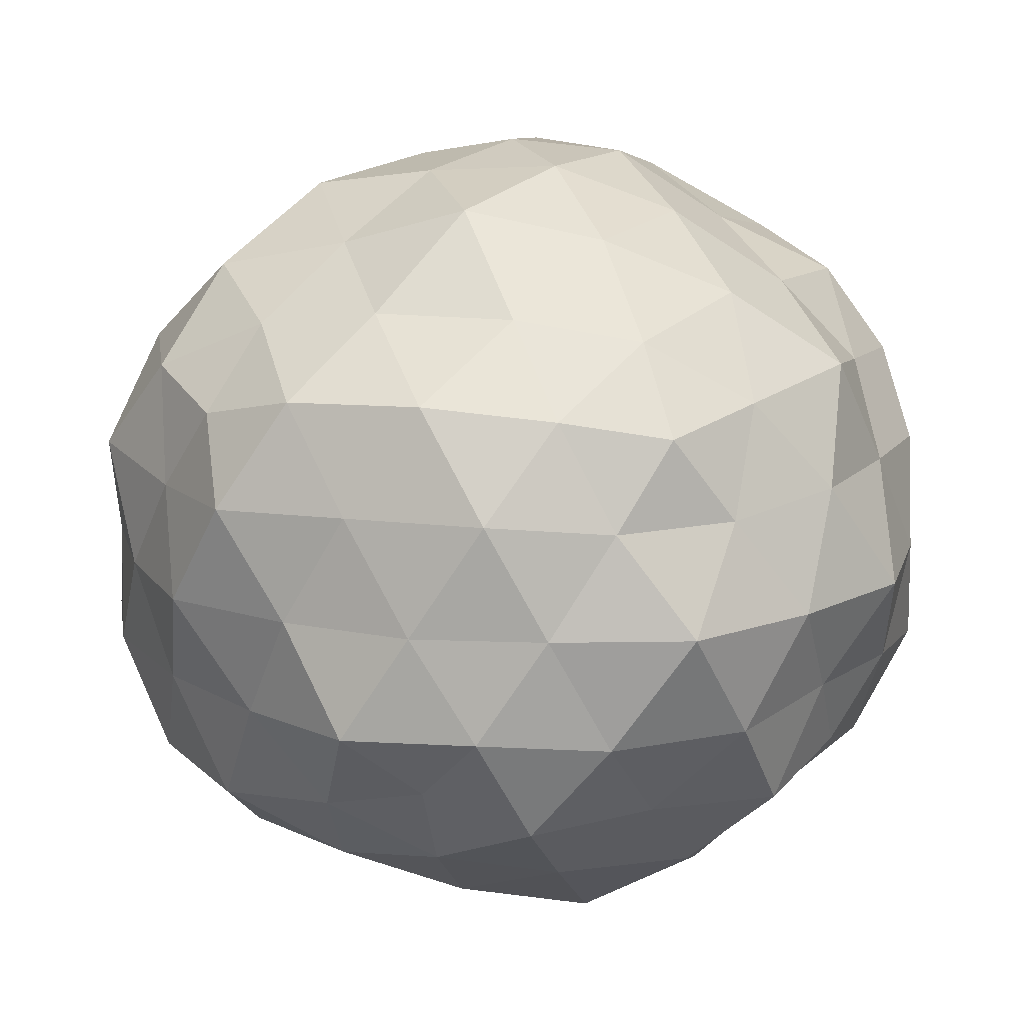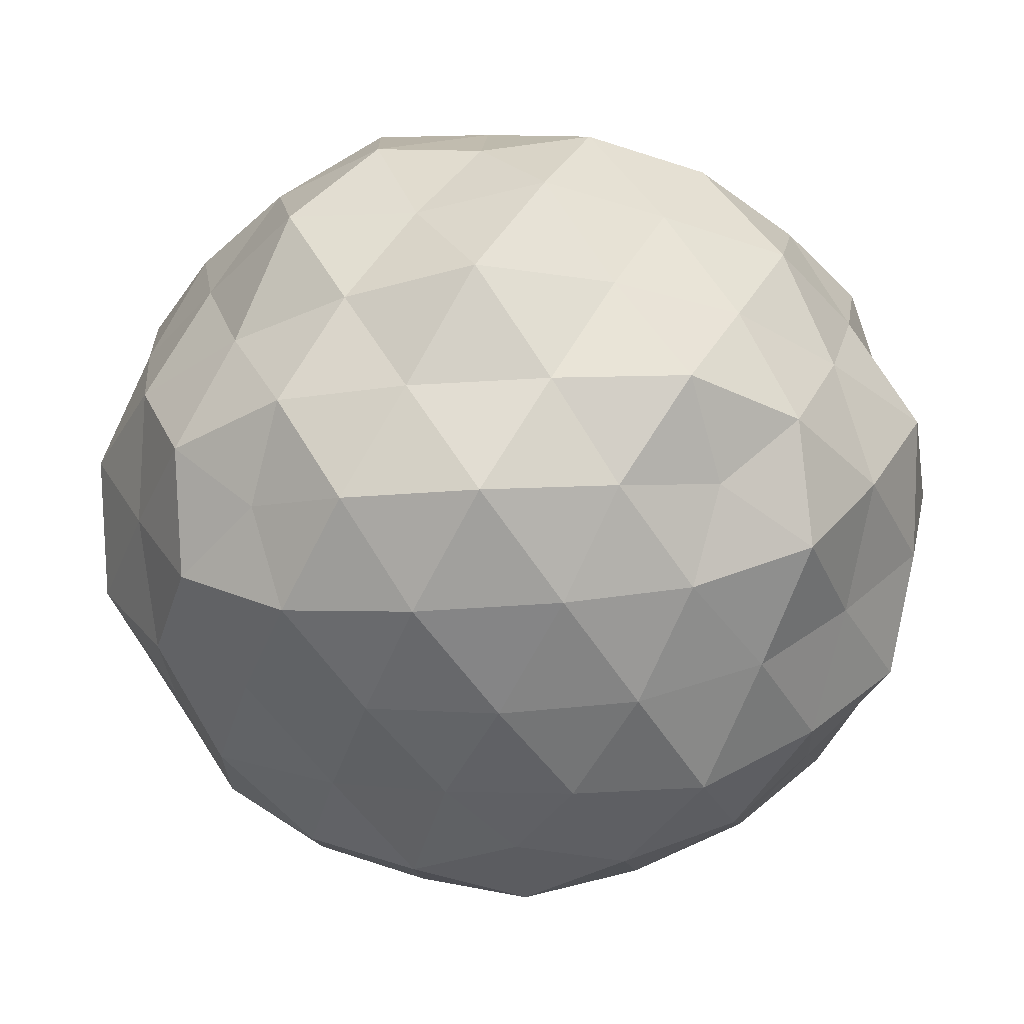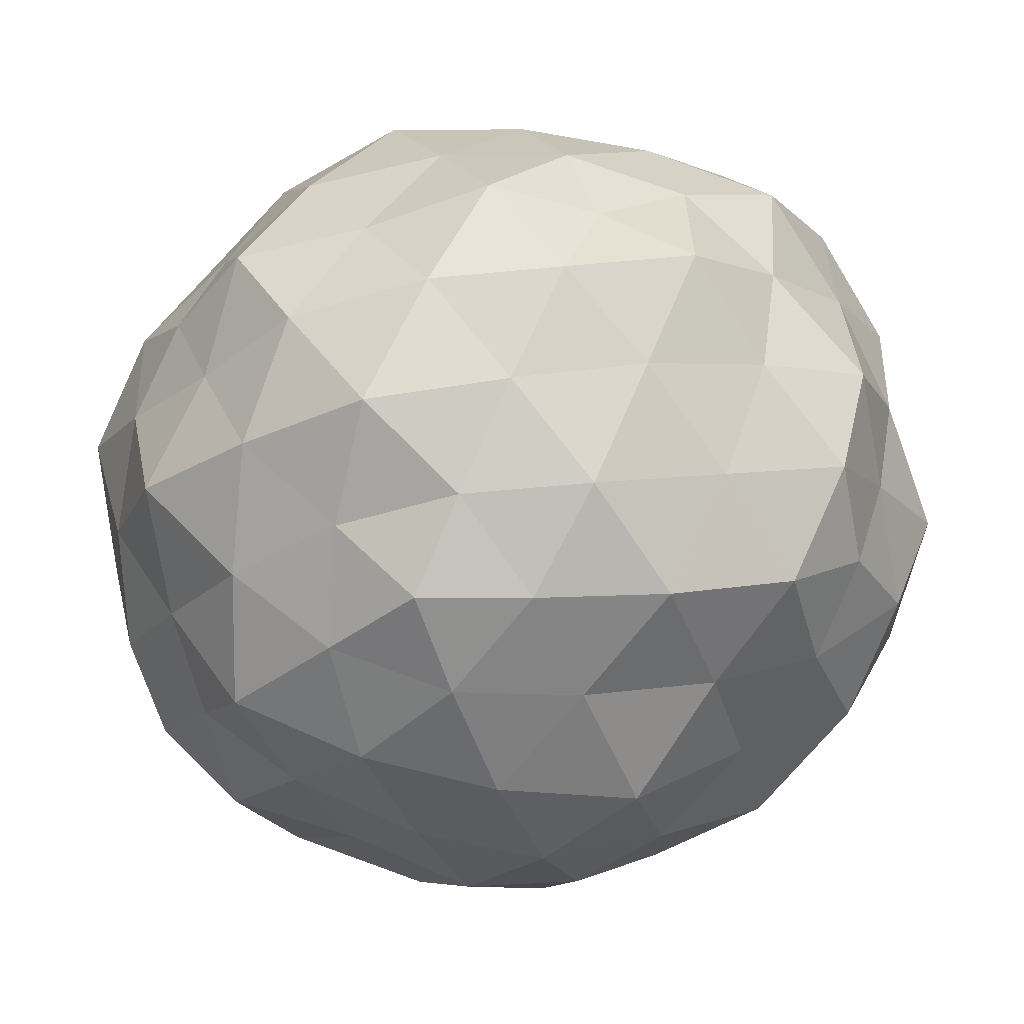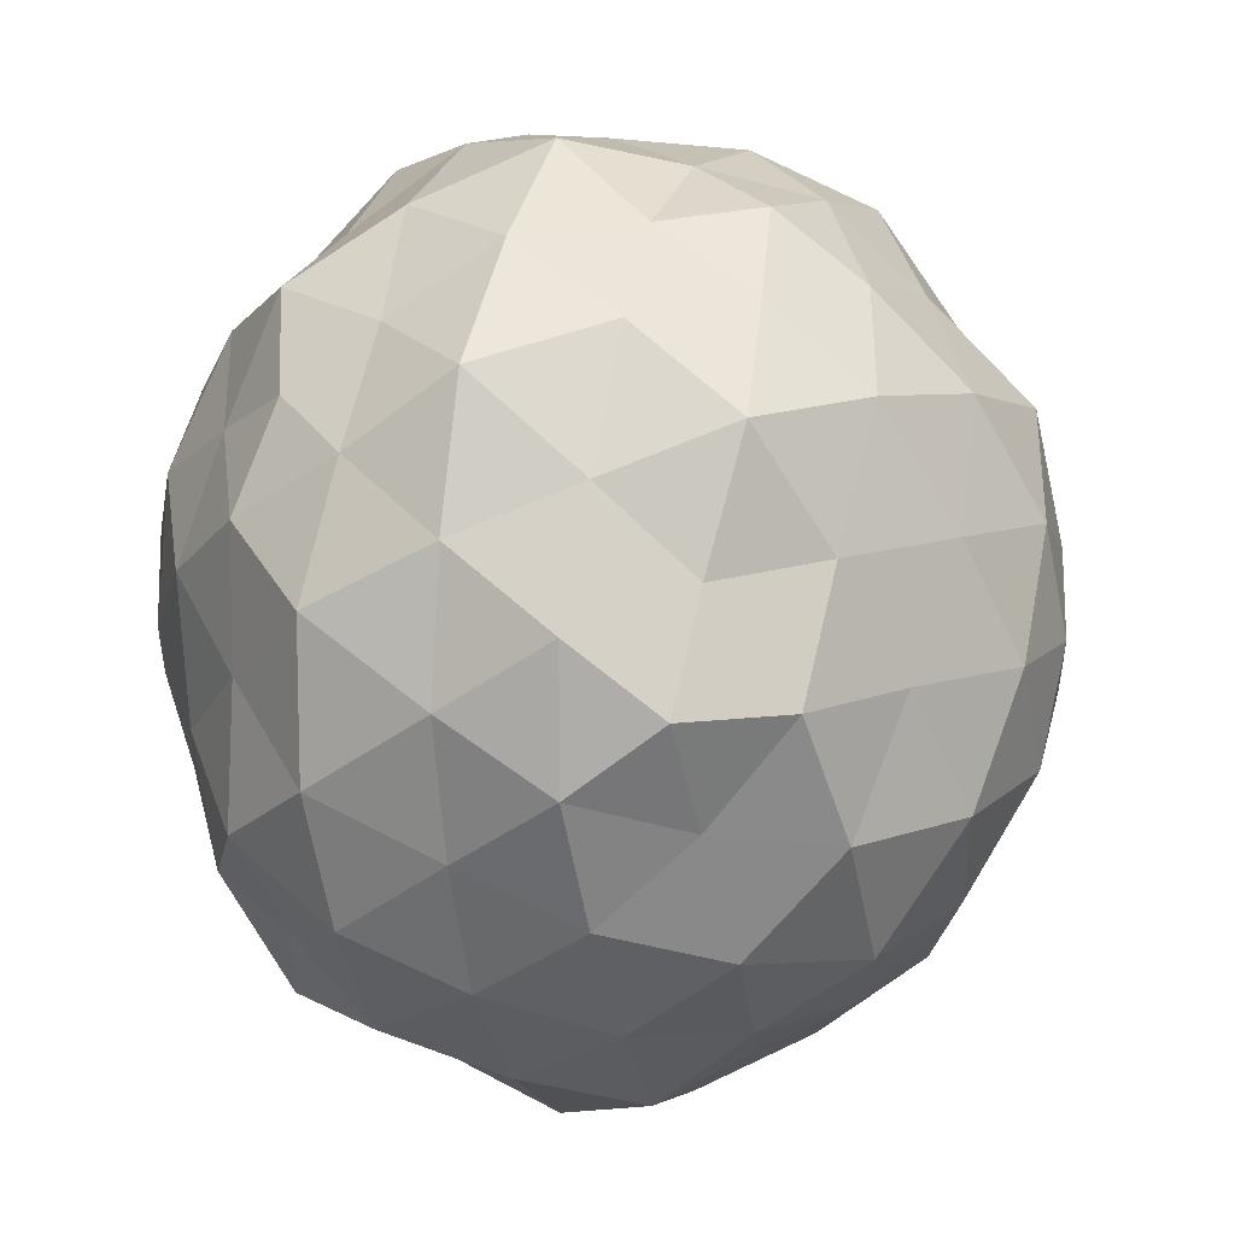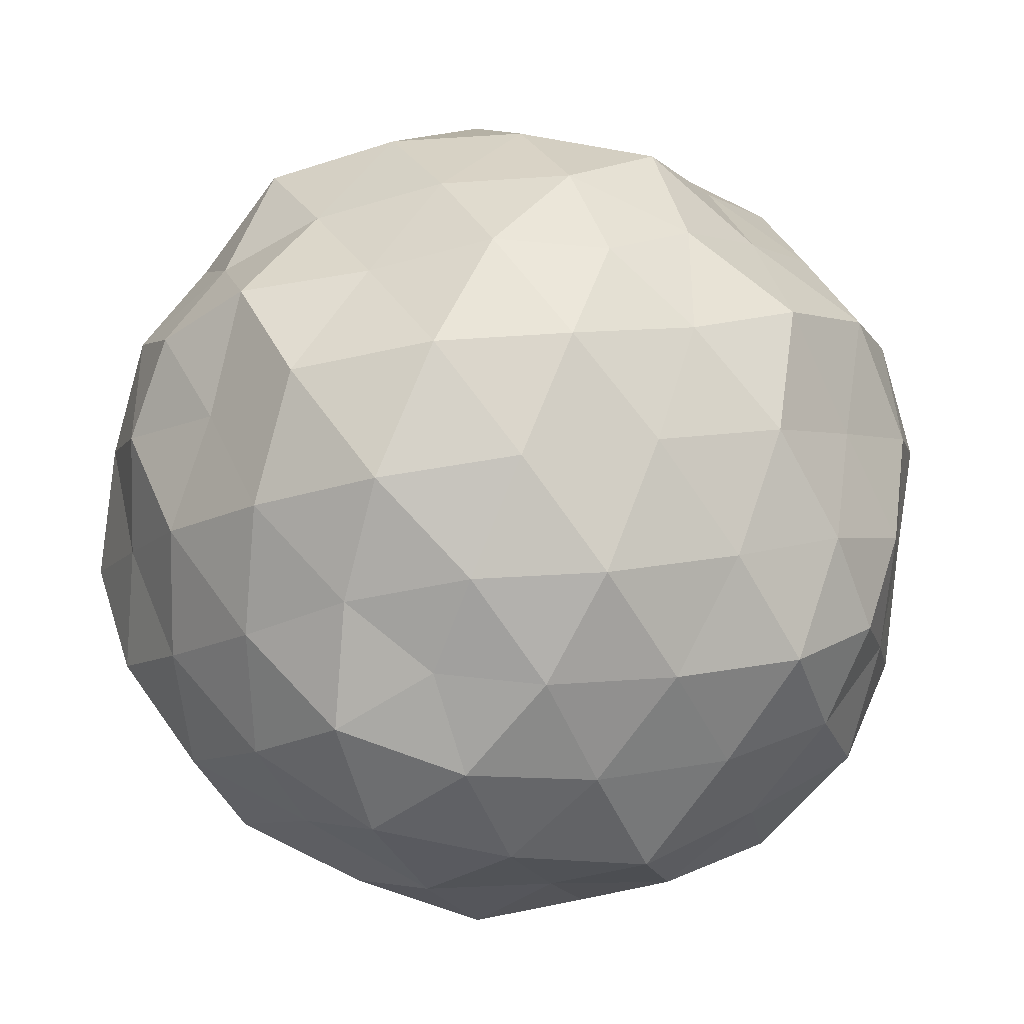
<metadata>
{"format":"obj","ext":"obj","renderer":"f3d","projection":"perspective","resolution":1024,"background":"white","views":[{"elev":15.8,"azim":175.4,"up":"+Z"},{"elev":-32.9,"azim":131.1,"up":"+Z"},{"elev":73.9,"azim":-9.6,"up":"+Y"},{"elev":11.4,"azim":-71.3,"up":"+Y"},{"elev":-39.4,"azim":-13.4,"up":"+Y"}]}
</metadata>
<code>
o zerog_gib6_Icosphere.006
v 0.06004 0.006006 -0.1729
v -0.1263 0.0277 -0.1297
v 0.000369 0.1642 -0.08093
v 0.1636 0.0775 -0.02723
v 0.1378 -0.1126 -0.04279
v -0.04129 -0.1434 -0.1061
v -0.1378 0.1126 0.04268
v 0.04129 0.1434 0.106
v 0.1263 -0.0277 0.1296
v -0.000369 -0.1642 0.08082
v -0.1636 -0.0775 0.02712
v -0.06004 -0.006006 0.1728
f 1 2 3
f 2 1 6
f 1 3 4
f 1 4 5
f 1 5 6
f 2 6 11
f 3 2 7
f 4 3 8
f 5 4 9
f 6 5 10
f 2 11 7
f 3 7 8
f 4 8 9
f 5 9 10
f 6 10 11
f 7 11 12
f 8 7 12
f 9 8 12
f 10 9 12
f 11 10 12
o zerog_gib5_Icosphere.005
v 0.1109 0.1171 -0.2172
v -0.1705 0.08482 -0.1921
v -0.03275 0.2675 -0.02319
v 0.2188 0.1529 0.04354
v 0.2366 -0.1006 -0.08415
v -0.004059 -0.1427 -0.2298
v -0.2366 0.1006 0.08404
v 0.004059 0.1427 0.2297
v 0.1705 -0.08482 0.192
v 0.03275 -0.2675 0.02308
v -0.2188 -0.1529 -0.04365
v -0.1109 -0.1171 0.217
f 13 14 15
f 14 13 18
f 13 15 16
f 13 16 17
f 13 17 18
f 14 18 23
f 15 14 19
f 16 15 20
f 17 16 21
f 18 17 22
f 14 23 19
f 15 19 20
f 16 20 21
f 17 21 22
f 18 22 23
f 19 23 24
f 20 19 24
f 21 20 24
f 22 21 24
f 23 22 24
o zerog_gib4_Icosphere.004
v 0 0 -0.1905
v -0.1378 0.1001 -0.08522
v 0.05263 0.162 -0.08522
v 0.1703 0 -0.08522
v 0.05263 -0.162 -0.08522
v -0.1378 -0.1001 -0.08522
v -0.05263 0.162 0.08511
v 0.1378 0.1001 0.08511
v 0.1378 -0.1001 0.08511
v -0.05263 -0.162 0.08511
v -0.1703 0 0.08511
v 0 0 0.1904
f 25 26 27
f 26 25 30
f 25 27 28
f 25 28 29
f 25 29 30
f 26 30 35
f 27 26 31
f 28 27 32
f 29 28 33
f 30 29 34
f 26 35 31
f 27 31 32
f 28 32 33
f 29 33 34
f 30 34 35
f 31 35 36
f 32 31 36
f 33 32 36
f 34 33 36
f 35 34 36
o zerog_gib3_Icosphere.003
v -0.04452 -0.1552 -0.000241
v 0.06173 -0.09269 -0.117
v 0.1121 -0.1073 0.04449
v -0.01995 -0.06957 0.1443
v -0.1519 -0.03159 0.04449
v -0.1015 -0.04588 -0.117
v 0.1519 0.03159 -0.0446
v 0.1015 0.04588 0.1169
v -0.06173 0.09269 0.1169
v -0.1121 0.1073 -0.0446
v 0.01995 0.06957 -0.1444
v 0.04452 0.1552 0.000131
f 37 38 39
f 38 37 42
f 37 39 40
f 37 40 41
f 37 41 42
f 38 42 47
f 39 38 43
f 40 39 44
f 41 40 45
f 42 41 46
f 38 47 43
f 39 43 44
f 40 44 45
f 41 45 46
f 42 46 47
f 43 47 48
f 44 43 48
f 45 44 48
f 46 45 48
f 47 46 48
o zerog_gib2_Icosphere.002
v 0 0 -0.2484
v -0.1797 0.1306 -0.1111
v 0.06865 0.2113 -0.1111
v 0.2222 0 -0.1111
v 0.06865 -0.2113 -0.1111
v -0.1797 -0.1306 -0.1111
v -0.06865 0.2113 0.111
v 0.1797 0.1306 0.111
v 0.1797 -0.1306 0.111
v -0.06865 -0.2113 0.111
v -0.2222 0 0.111
v 0 0 0.2483
f 49 50 51
f 50 49 54
f 49 51 52
f 49 52 53
f 49 53 54
f 50 54 59
f 51 50 55
f 52 51 56
f 53 52 57
f 54 53 58
f 50 59 55
f 51 55 56
f 52 56 57
f 53 57 58
f 54 58 59
f 55 59 60
f 56 55 60
f 57 56 60
f 58 57 60
f 59 58 60
o zerog_gib1_Icosphere.001
v 0 0 -0.1301
v -0.09407 0.06834 -0.05819
v 0.03593 0.1106 -0.05819
v 0.1163 0 -0.05819
v 0.03593 -0.1106 -0.05819
v -0.09407 -0.06834 -0.05819
v -0.03593 0.1106 0.05808
v 0.09407 0.06834 0.05808
v 0.09407 -0.06834 0.05808
v -0.03593 -0.1106 0.05808
v -0.1163 0 0.05808
v 0 0 0.1299
f 61 62 63
f 62 61 66
f 61 63 64
f 61 64 65
f 61 65 66
f 62 66 71
f 63 62 67
f 64 63 68
f 65 64 69
f 66 65 70
f 62 71 67
f 63 67 68
f 64 68 69
f 65 69 70
f 66 70 71
f 67 71 72
f 68 67 72
f 69 68 72
f 70 69 72
f 71 70 72
o zerog_mut_mesh_Icosphere
v 0 0 -0.9424
v -0.7413 0.5386 -0.4215
v 0.2764 0.8506 -0.4118
v 0.9155 0 -0.4215
v 0.2832 -0.8715 -0.4215
v -0.7413 -0.5386 -0.4215
v -0.2886 0.8883 0.4295
v 0.7549 0.5485 0.4295
v 0.7735 -0.5619 0.4396
v -0.2764 -0.8506 0.4117
v -0.9552 0 0.4396
v 0 0 0.9831
v 0.2385 0.7341 -0.6197
v 0.1664 0.5123 -0.8017
v 0.07944 0.2445 -0.9122
v -0.217 0.1576 -0.9517
v -0.4437 0.3224 -0.8171
v -0.6095 0.4429 -0.6054
v -0.5686 0.7287 -0.4939
v -0.2631 0.8098 -0.4841
v 0.03168 0.9237 -0.4939
v -0.8687 -0.3156 -0.4939
v -0.8506 0 -0.4841
v -0.8479 0.308 -0.4825
v -0.217 -0.1576 -0.9517
v -0.4253 -0.309 -0.7832
v -0.6365 -0.4625 -0.6316
v 0.8046 0 -0.6465
v 0.5257 0 -0.7832
v 0.2514 0 -0.8912
v 0.4958 0.7341 -0.4734
v 0.7349 0.5339 -0.5169
v 0.8875 0.2551 -0.4939
v 0.2429 -0.7476 -0.6316
v 0.1696 -0.5221 -0.8171
v 0.08295 -0.2553 -0.9517
v 0.8883 -0.2553 -0.4939
v 0.718 -0.5217 -0.505
v 0.484 -0.7166 -0.4625
v 0.03168 -0.9237 -0.4939
v -0.2743 -0.8441 -0.505
v -0.5686 -0.7287 -0.4939
v -0.9981 0.154 0.2412
v -0.9735 0.3163 -5.5e-05
v -0.8818 0.4537 -0.2367
v -0.9191 -0.4729 -0.247
v -0.9511 -0.309 -5.5e-05
v -0.9981 -0.154 0.2412
v -0.1552 0.9554 0.2312
v 0 1.001 -5.5e-05
v 0.1621 0.9977 -0.2413
v -0.6872 0.6817 -0.2313
v -0.6138 0.8448 -5.4e-05
v -0.436 0.8642 0.2312
v 0.8615 0.4433 0.2312
v 0.9511 0.309 -5.5e-05
v 0.9981 0.154 -0.2413
v 0.4656 0.9229 -0.247
v 0.5878 0.809 -5.5e-05
v 0.7345 0.7287 0.2469
v 0.7176 -0.7119 0.2412
v 0.6022 -0.8288 -5.5e-05
v 0.4553 -0.9025 -0.2413
v 1.023 -0.1578 -0.247
v 0.9923 -0.3224 -5.5e-05
v 0.8818 -0.4537 0.2366
v -0.466 -0.9237 0.2469
v -0.6132 -0.8441 -5.5e-05
v -0.7338 -0.728 -0.247
v 0.1552 -0.9554 -0.2313
v 0 -1.043 -5.5e-05
v -0.1619 -0.9968 0.2412
v -0.8311 0.2389 0.4624
v -0.7349 0.5339 0.5168
v -0.4954 0.7334 0.4733
v -0.03034 0.8845 0.4733
v 0.2745 0.8448 0.5049
v 0.5681 0.728 0.4938
v 0.8679 0.3153 0.4938
v 0.8883 0 0.5049
v 0.8479 -0.308 0.4824
v 0.5681 -0.728 0.4938
v 0.2693 -0.8288 0.4954
v -0.03034 -0.8845 0.4733
v -0.4958 -0.7341 0.4733
v -0.718 -0.5217 0.5049
v -0.8318 -0.2391 0.4624
v -0.08295 0.2553 0.9516
v -0.1696 0.5221 0.817
v -0.2385 0.7341 0.6195
v -0.8046 0 0.6464
v -0.5257 0 0.7831
v -0.2684 0 0.9516
v 0.212 0.154 0.9297
v 0.4253 0.309 0.7831
v 0.6245 0.4537 0.6195
v 0.2122 -0.1542 0.9297
v 0.4442 -0.3227 0.817
v 0.6359 -0.462 0.6315
v -0.08295 -0.2553 0.9516
v -0.1695 -0.5217 0.817
v -0.2383 -0.7334 0.6196
v -0.05403 0.7044 -0.682
v -0.1477 0.4546 -0.8794
v -0.3778 0.6138 -0.6951
v -0.6708 -0.1625 -0.6663
v -0.6866 0.1663 -0.6819
v -0.4582 1e-06 -0.8429
v 0.6658 0.2742 -0.6951
v 0.3621 0.2631 -0.8235
v 0.4577 0.5381 -0.6819
v 0.4666 -0.5485 -0.6951
v 0.3621 -0.2631 -0.8235
v 0.6538 -0.2693 -0.6819
v -0.3778 -0.6138 -0.6951
v -0.1415 -0.4353 -0.8429
v -0.05508 -0.718 -0.6951
v -1.024 0 -5.5e-05
v -1.012 0.1735 -0.2718
v -1.012 -0.1735 -0.2718
v -0.3303 1.017 -5.4e-05
v -0.1442 0.9922 -0.2655
v -0.467 0.8883 -0.2655
v 0.8448 0.6138 -5.4e-05
v 0.8618 0.4253 -0.2545
v 0.6708 0.6882 -0.2545
v 0.8639 -0.6277 -5.5e-05
v 0.7164 -0.7349 -0.2718
v 0.8821 -0.4353 -0.2605
v -0.33 -1.016 -5.5e-05
v -0.4472 -0.8506 -0.2545
v -0.1442 -0.9922 -0.2655
v -0.6873 0.7051 0.2604
v -0.8639 0.6277 -5.6e-05
v -0.8618 0.4253 0.2544
v 0.4476 0.8514 0.2544
v 0.3093 0.9519 -5.5e-05
v 0.1415 0.9735 0.2604
v 0.9481 -0.1626 0.2544
v 1.001 0 -5.4e-05
v 1.012 0.1735 0.2717
v 0.1416 -0.9744 0.2604
v 0.33 -1.016 -5.5e-05
v 0.4582 -0.8715 0.2604
v -0.8821 -0.4353 0.2604
v -0.8281 -0.6016 -5.5e-05
v -0.6866 -0.7044 0.2604
v -0.3703 0.2691 0.8428
v -0.4666 0.5485 0.695
v -0.6382 0.2629 0.6661
v 0.1476 0.4542 0.8793
v 0.3621 0.5883 0.6661
v 0.05279 0.6882 0.6661
v 0.4776 0 0.8793
v 0.6714 -0.1626 0.6661
v 0.717 0.1736 0.7114
v 0.1415 -0.4353 0.8428
v 0.05508 -0.718 0.695
v 0.3707 -0.6022 0.6818
v -0.3867 -0.281 0.8793
v -0.6822 -0.281 0.7114
v -0.478 -0.5619 0.7114
f 73 88 87
f 74 90 96
f 73 87 102
f 73 102 108
f 73 108 97
f 74 96 117
f 75 93 123
f 76 105 129
f 77 111 135
f 78 114 141
f 74 117 124
f 75 123 130
f 76 129 136
f 77 135 142
f 78 141 118
f 79 147 162
f 80 150 168
f 81 153 171
f 82 156 174
f 83 159 163
f 85 93 75
f 86 175 85
f 87 176 86
f 85 175 93
f 175 92 93
f 86 176 175
f 176 177 175
f 175 177 92
f 177 91 92
f 87 88 176
f 88 89 176
f 176 89 177
f 89 90 177
f 177 90 91
f 90 74 91
f 94 99 78
f 95 178 94
f 96 179 95
f 94 178 99
f 178 98 99
f 95 179 178
f 179 180 178
f 178 180 98
f 180 97 98
f 96 90 179
f 90 89 179
f 179 89 180
f 89 88 180
f 180 88 97
f 88 73 97
f 100 105 76
f 101 181 100
f 102 182 101
f 100 181 105
f 181 104 105
f 101 182 181
f 182 183 181
f 181 183 104
f 183 103 104
f 102 87 182
f 87 86 182
f 182 86 183
f 86 85 183
f 183 85 103
f 85 75 103
f 106 111 77
f 107 184 106
f 108 185 107
f 106 184 111
f 184 110 111
f 107 185 184
f 185 186 184
f 184 186 110
f 186 109 110
f 108 102 185
f 102 101 185
f 185 101 186
f 101 100 186
f 186 100 109
f 100 76 109
f 99 114 78
f 98 187 99
f 97 188 98
f 99 187 114
f 187 113 114
f 98 188 187
f 188 189 187
f 187 189 113
f 189 112 113
f 97 108 188
f 108 107 188
f 188 107 189
f 107 106 189
f 189 106 112
f 106 77 112
f 115 120 83
f 116 190 115
f 117 191 116
f 115 190 120
f 190 119 120
f 116 191 190
f 191 192 190
f 190 192 119
f 192 118 119
f 117 96 191
f 96 95 191
f 191 95 192
f 95 94 192
f 192 94 118
f 94 78 118
f 121 126 79
f 122 193 121
f 123 194 122
f 121 193 126
f 193 125 126
f 122 194 193
f 194 195 193
f 193 195 125
f 195 124 125
f 123 93 194
f 93 92 194
f 194 92 195
f 92 91 195
f 195 91 124
f 91 74 124
f 127 132 80
f 128 196 127
f 129 197 128
f 127 196 132
f 196 131 132
f 128 197 196
f 197 198 196
f 196 198 131
f 198 130 131
f 129 105 197
f 105 104 197
f 197 104 198
f 104 103 198
f 198 103 130
f 103 75 130
f 133 138 81
f 134 199 133
f 135 200 134
f 133 199 138
f 199 137 138
f 134 200 199
f 200 201 199
f 199 201 137
f 201 136 137
f 135 111 200
f 111 110 200
f 200 110 201
f 110 109 201
f 201 109 136
f 109 76 136
f 139 144 82
f 140 202 139
f 141 203 140
f 139 202 144
f 202 143 144
f 140 203 202
f 203 204 202
f 202 204 143
f 204 142 143
f 141 114 203
f 114 113 203
f 203 113 204
f 113 112 204
f 204 112 142
f 112 77 142
f 126 147 79
f 125 205 126
f 124 206 125
f 126 205 147
f 205 146 147
f 125 206 205
f 206 207 205
f 205 207 146
f 207 145 146
f 124 117 206
f 117 116 206
f 206 116 207
f 116 115 207
f 207 115 145
f 115 83 145
f 132 150 80
f 131 208 132
f 130 209 131
f 132 208 150
f 208 149 150
f 131 209 208
f 209 210 208
f 208 210 149
f 210 148 149
f 130 123 209
f 123 122 209
f 209 122 210
f 122 121 210
f 210 121 148
f 121 79 148
f 138 153 81
f 137 211 138
f 136 212 137
f 138 211 153
f 211 152 153
f 137 212 211
f 212 213 211
f 211 213 152
f 213 151 152
f 136 129 212
f 129 128 212
f 212 128 213
f 128 127 213
f 213 127 151
f 127 80 151
f 144 156 82
f 143 214 144
f 142 215 143
f 144 214 156
f 214 155 156
f 143 215 214
f 215 216 214
f 214 216 155
f 216 154 155
f 142 135 215
f 135 134 215
f 215 134 216
f 134 133 216
f 216 133 154
f 133 81 154
f 120 159 83
f 119 217 120
f 118 218 119
f 120 217 159
f 217 158 159
f 119 218 217
f 218 219 217
f 217 219 158
f 219 157 158
f 118 141 218
f 141 140 218
f 218 140 219
f 140 139 219
f 219 139 157
f 139 82 157
f 160 165 84
f 161 220 160
f 162 221 161
f 160 220 165
f 220 164 165
f 161 221 220
f 221 222 220
f 220 222 164
f 222 163 164
f 162 147 221
f 147 146 221
f 221 146 222
f 146 145 222
f 222 145 163
f 145 83 163
f 166 160 84
f 167 223 166
f 168 224 167
f 166 223 160
f 223 161 160
f 167 224 223
f 224 225 223
f 223 225 161
f 225 162 161
f 168 150 224
f 150 149 224
f 224 149 225
f 149 148 225
f 225 148 162
f 148 79 162
f 169 166 84
f 170 226 169
f 171 227 170
f 169 226 166
f 226 167 166
f 170 227 226
f 227 228 226
f 226 228 167
f 228 168 167
f 171 153 227
f 153 152 227
f 227 152 228
f 152 151 228
f 228 151 168
f 151 80 168
f 172 169 84
f 173 229 172
f 174 230 173
f 172 229 169
f 229 170 169
f 173 230 229
f 230 231 229
f 229 231 170
f 231 171 170
f 174 156 230
f 156 155 230
f 230 155 231
f 155 154 231
f 231 154 171
f 154 81 171
f 165 172 84
f 164 232 165
f 163 233 164
f 165 232 172
f 232 173 172
f 164 233 232
f 233 234 232
f 232 234 173
f 234 174 173
f 163 159 233
f 159 158 233
f 233 158 234
f 158 157 234
f 234 157 174
f 157 82 174

</code>
